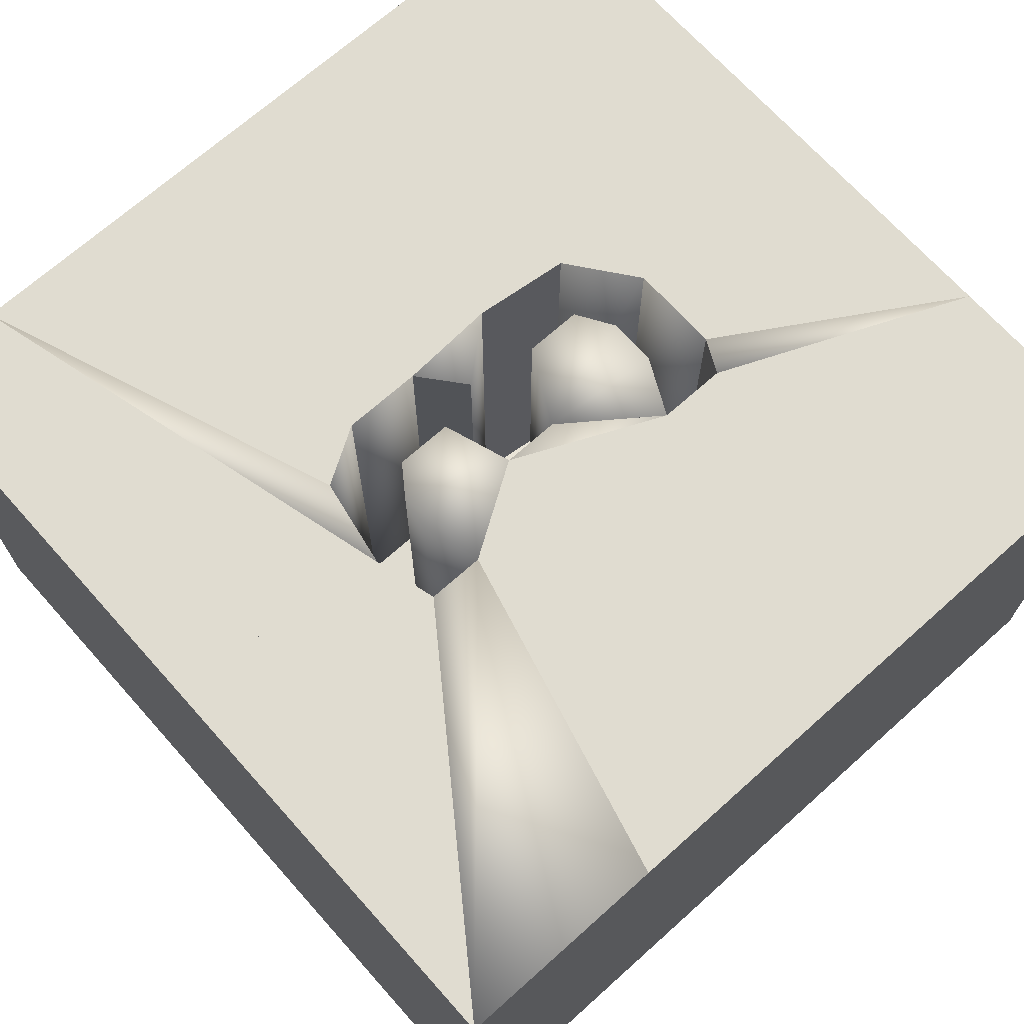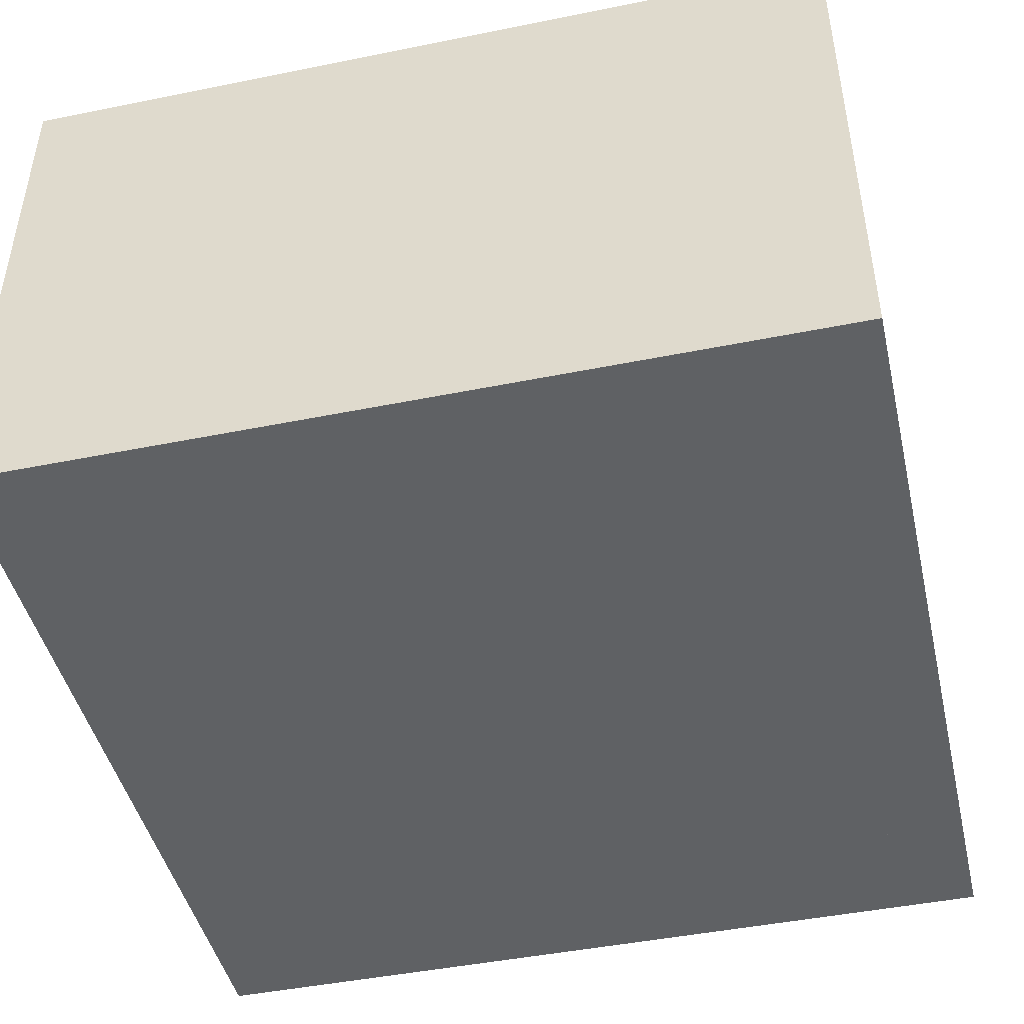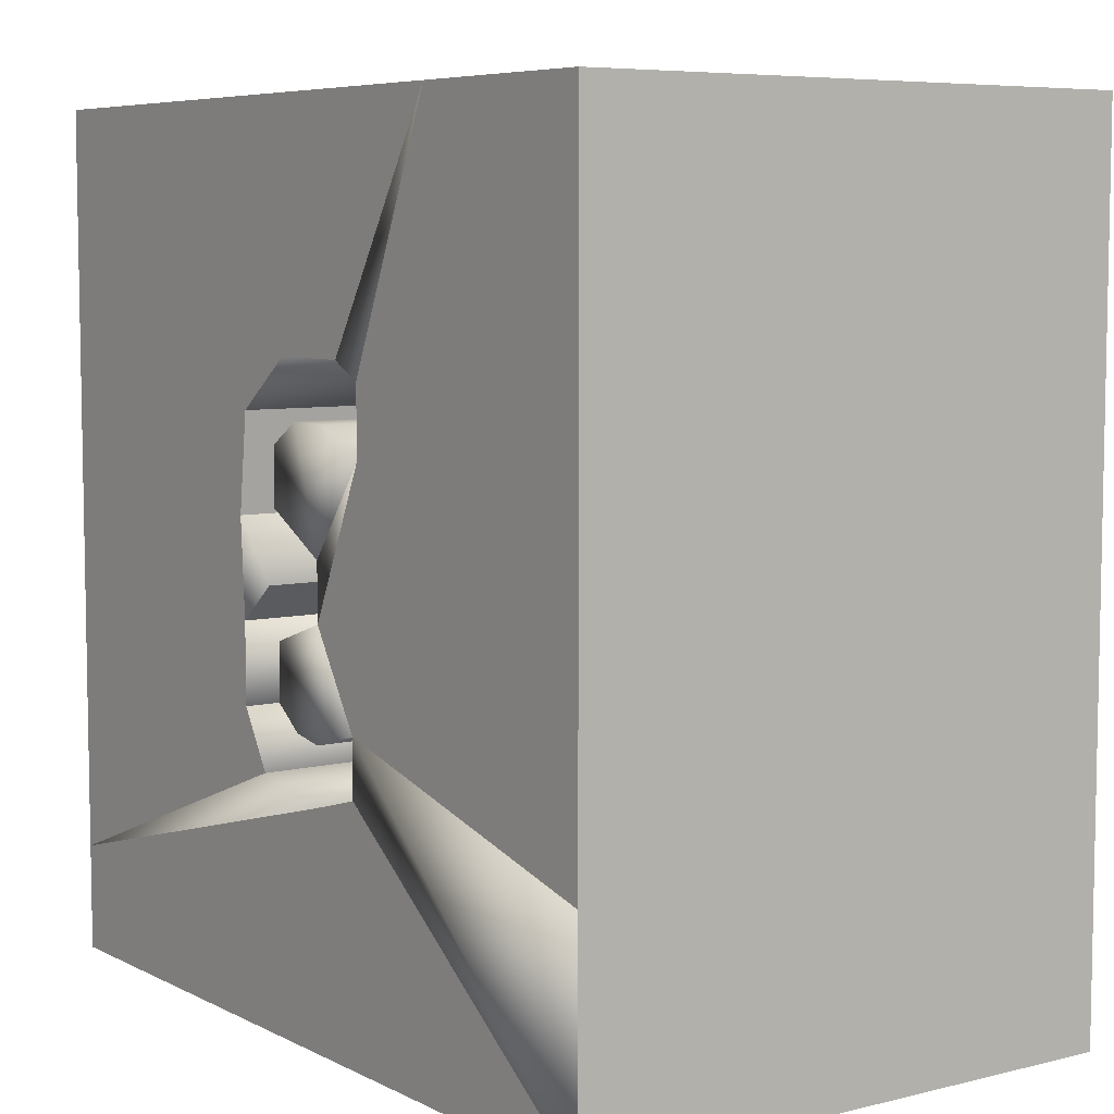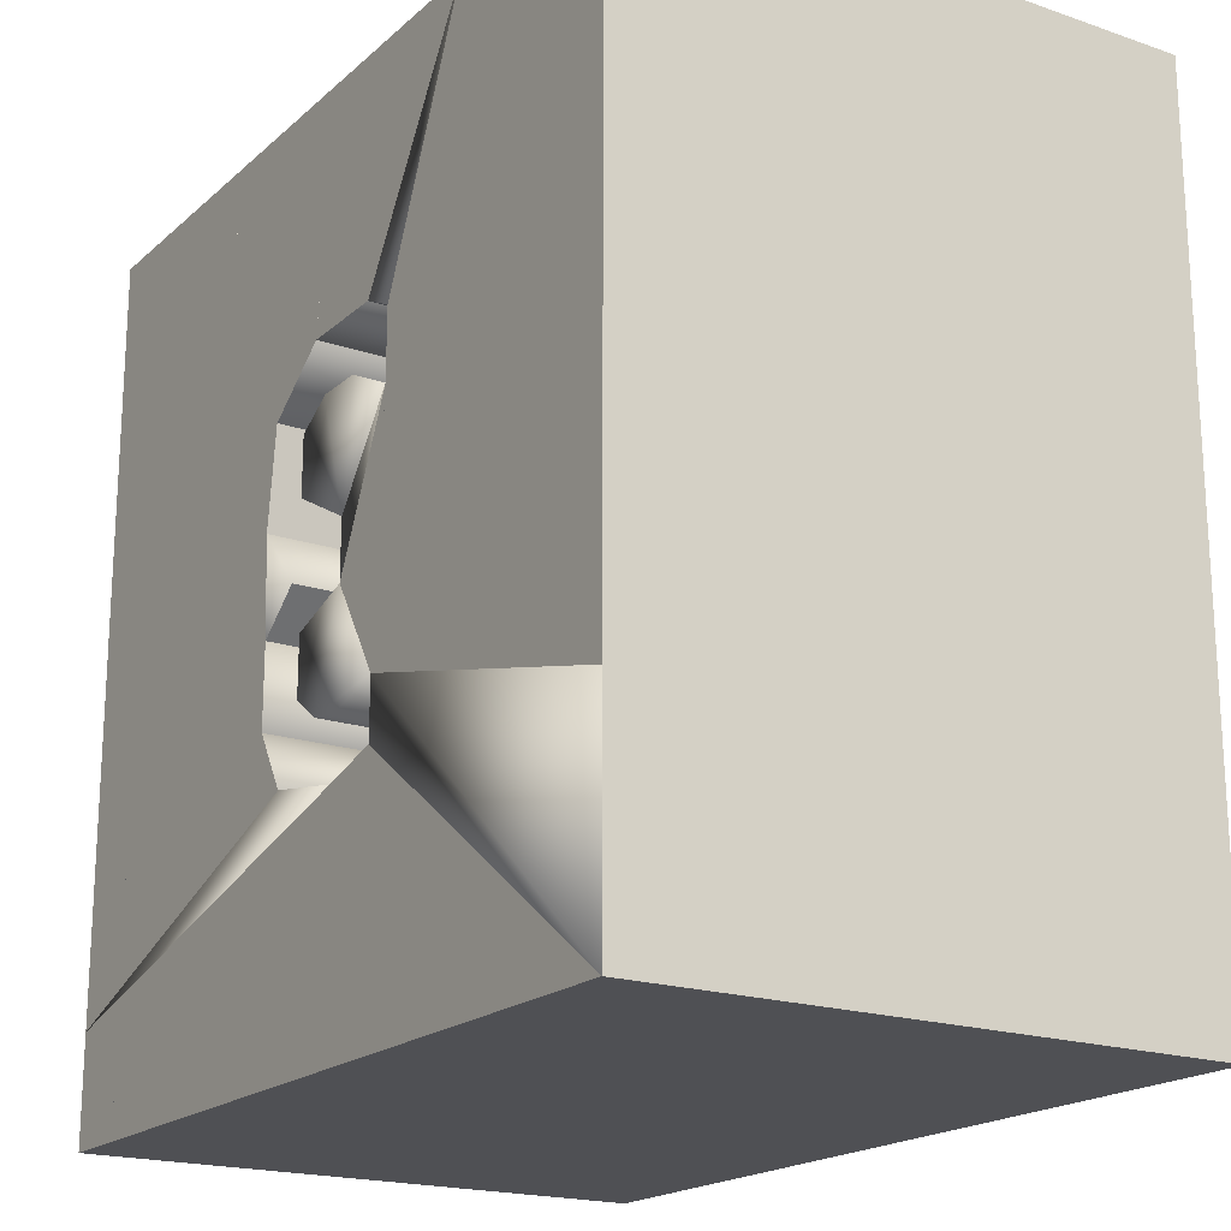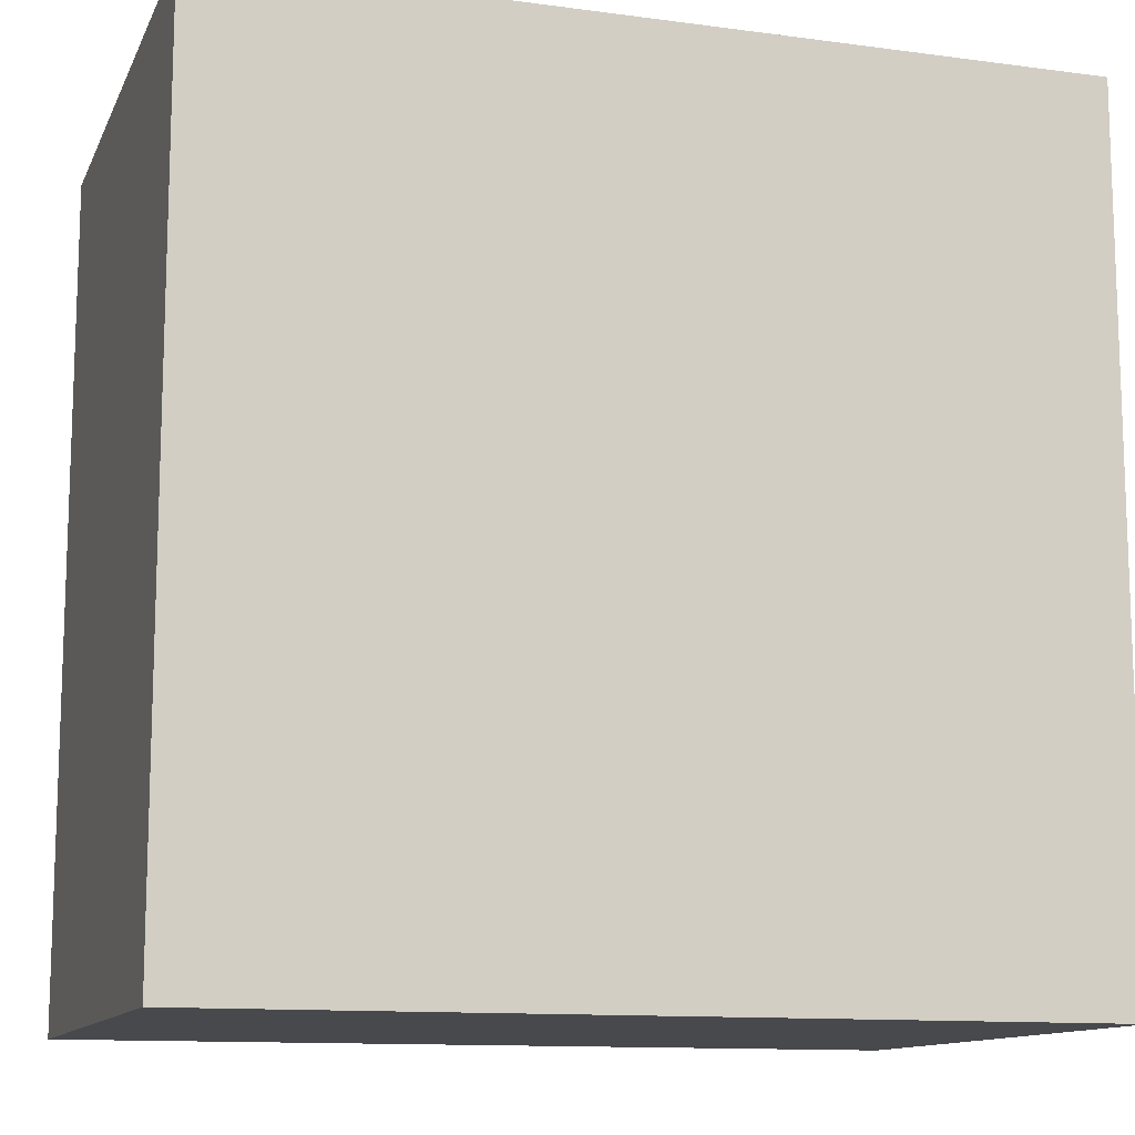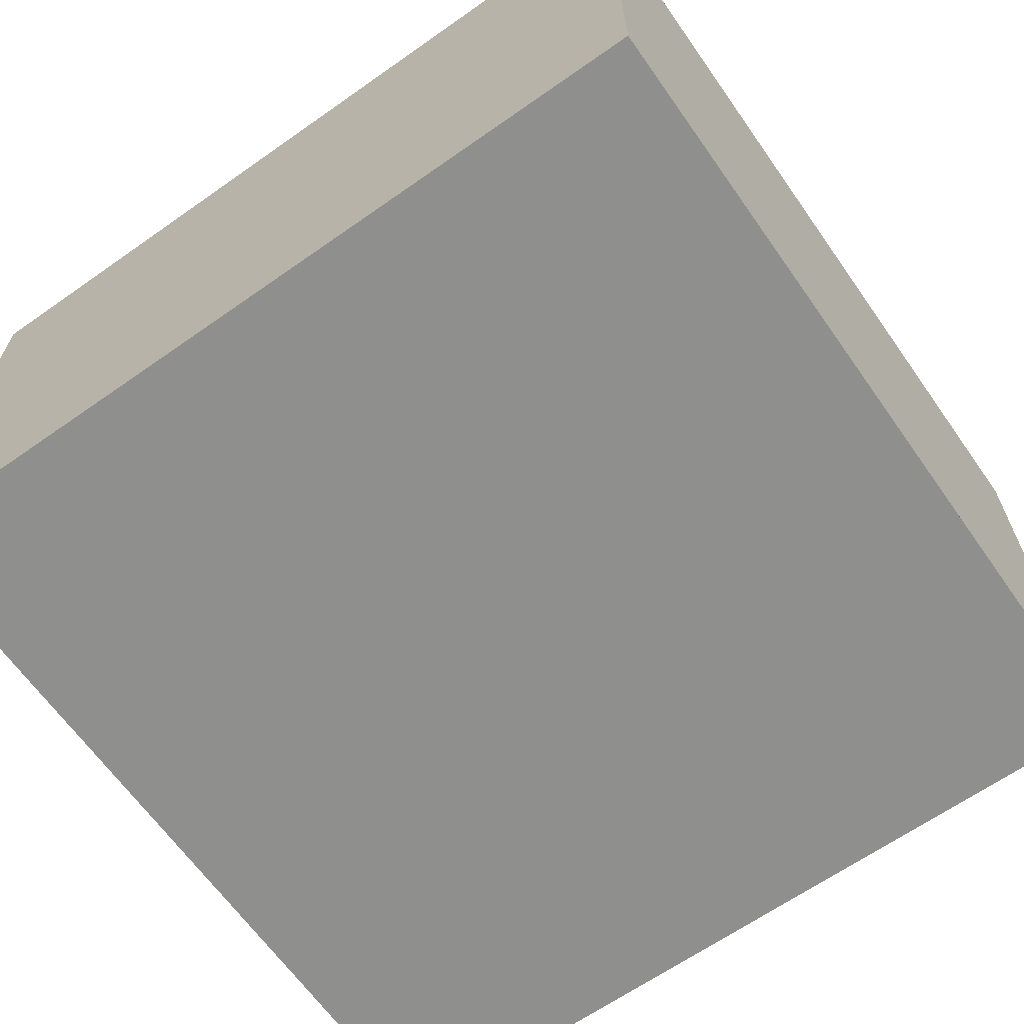
<metadata>
{"format":"obj","ext":"obj","renderer":"f3d","projection":"perspective","resolution":1024,"background":"white","views":[{"elev":69.5,"azim":-131.8,"up":"+Y"},{"elev":-45.6,"azim":-76.9,"up":"+Y"},{"elev":6.7,"azim":-125.5,"up":"+Z"},{"elev":-19.2,"azim":-122.7,"up":"+Z"},{"elev":-12.2,"azim":-17.5,"up":"+Z"},{"elev":-65.3,"azim":-144.8,"up":"+Y"}]}
</metadata>
<code>
o Cube.001_Cube.003
v -0.15 -0.1 0.15
v -0.15 0.1 0.15
v -0.025 0.1 0.069
v -0.036 -0.05 0.062
v -0.037 0.1 0.063
v -0.025 -0.05 0.069
v -0.075 0.1 0.15
v -0.075 -0.1 0.15
f 5 2 7
f 1 2 5 4
f 4 5 3 6
f 1 4 8
f 4 6 8
f 8 7 2 1
f 5 7 3
f 8 6 3 7
o Cube.002_Cube.004
v -0.025 0.1 0.069
v 0.007 0.1 0.069
v 0.007 -0.05 0.069
v -0.025 -0.05 0.069
v 0 0.1 0.15
v -0.075 0.1 0.15
v 0 -0.1 0.15
v -0.075 -0.1 0.15
f 12 11 15 16
f 13 10 9 14
f 15 13 14 16
f 13 15 11
f 14 9 12 16
f 9 10 11 12
f 13 11 10
o Cube.003_Cube.005
v 0.031 -0.05 0.051
v 0.031 0.1 0.051
v 0.007 0.1 0.069
v 0.007 -0.05 0.069
v 0 0.1 0.15
v 0.075 0.1 0.15
v 0 -0.1 0.15
v 0.075 -0.1 0.15
f 17 24 23 20
f 22 24 17 18
f 22 19 21
f 22 18 19
f 21 23 24 22
f 21 20 23
f 21 19 20
f 17 20 19 18
o Cube.004_Cube.006
v 0.15 -0.1 0.15
v 0.15 0.1 0.15
v 0.035 -0.05 0.017
v 0.035 0.1 0.017
v 0.031 -0.05 0.051
v 0.031 0.1 0.051
v 0.075 0.1 0.15
v 0.15 0.1 0.075
v 0.075 -0.1 0.15
v 0.15 -0.1 0.075
f 26 25 34 32
f 28 30 26 32
f 29 27 33
f 27 34 33
f 34 25 33
f 27 29 30 28
f 26 30 31
f 29 33 31 30
f 31 33 25 26
f 34 27 28 32
o Cube.005_Cube.007
v 0.033 -0.05 -0.017
v 0.033 0.1 -0.017
v 0.017 0.1 -0.004
v 0.035 -0.05 0.017
v 0.035 0.1 0.017
v 0.017 -0.05 -0.004
v 0.15 0.1 0.075
v 0.15 0.1 -0.0375
v 0.15 -0.1 0.075
v 0.15 -0.1 -0.0375
f 43 40 44
f 44 42 41 43
f 36 42 44 35
f 38 40 43
f 40 35 44
f 43 41 39 38
f 41 42 36 39
f 40 37 36 35
f 36 37 39
f 40 38 39 37
o Cube.006_Cube.008
v 0.033 -0.05 -0.045
v 0.033 0.1 -0.045
v 0.033 -0.05 -0.017
v 0.033 0.1 -0.017
v 0.15 0.1 -0.075
v 0.15 0.1 -0.0375
v 0.15 -0.1 -0.075
v 0.15 -0.1 -0.0375
f 50 49 46 48
f 51 49 50 52
f 46 49 51 45
f 52 50 48 47
f 45 51 52 47
f 45 47 48 46
o Cube.007_Cube.009
v 0.021 -0.05 -0.065
v 0.021 0.1 -0.065
v 0.033 -0.05 -0.045
v 0.033 0.1 -0.045
v 0.15 0.1 -0.075
v 0.15 0.1 -0.1125
v 0.15 -0.1 -0.075
v 0.15 -0.1 -0.1125
f 60 58 57 59
f 59 57 56 55
f 57 58 54 56
f 54 58 60 53
f 53 55 56 54
f 55 53 60 59
o Cube.008_Cube.010
v 0.15 -0.1 -0.15
v 0.15 0.1 -0.15
v -0.011 -0.05 -0.071
v -0.011 0.1 -0.071
v 0.021 -0.05 -0.065
v 0.021 0.1 -0.065
v 0.15 0.1 -0.1125
v 0.15 -0.1 -0.1125
f 64 67 62
f 65 63 68
f 68 63 61
f 61 62 67 68
f 68 67 66 65
f 64 62 61 63
f 64 63 65 66
f 64 66 67
o Cube.009_Cube.011
v 0.15 -0.1 -0.15
v 0.15 0.1 -0.15
v -0.011 -0.05 -0.071
v -0.011 0.1 -0.071
v 0 0.1 -0.15
v 0 -0.1 -0.15
f 71 74 69
f 73 74 71
f 73 72 70
f 69 70 72 71
f 73 70 69 74
f 73 71 72
o Cube.010_Cube.012
v -0.15 -0.1 -0.15
v -0.15 0.1 -0.15
v -0.011 -0.05 -0.071
v -0.033 -0.05 -0.065
v -0.033 0.1 -0.065
v -0.011 0.1 -0.071
v 0 0.1 -0.15
v 0 -0.1 -0.15
f 80 82 81
f 79 76 75 78
f 76 79 80
f 76 80 81
f 78 75 82
f 76 81 82 75
f 79 78 77 80
f 80 77 82
f 77 78 82
o Cube.011_Cube.013
v -0.012 -0.05 -0.051
v -0.033 -0.05 -0.045
v -0.033 0.1 -0.045
v -0.012 0.1 -0.051
v 0 -0.05 -0.049
v 0 0.1 -0.049
v 0.011 -0.05 -0.041
v 0.011 0.1 -0.041
v 0.011 0.1 -0.021
v -0.013 0.1 -0.013
v 0.011 -0.05 -0.021
v -0.013 -0.05 -0.013
f 94 84 83 93
f 93 87 89
f 93 91 92 94
f 83 84 85 86
f 87 83 86 88
f 89 87 88 90
f 94 92 85 84
f 88 86 85
f 88 91 90
f 92 91 88 85
f 93 83 87
f 89 90 91 93
o Cube.012_Cube.014
v 0.013 -0.05 0.021
v -0.013 -0.05 0.007
v 0.013 -0.05 0.041
v 0.013 0.1 0.021
v 0.013 0.1 0.041
v 0 -0.05 0.049
v 0 0.1 0.049
v -0.017 -0.05 0.049
v -0.017 0.1 0.049
v -0.037 -0.05 0.039
v -0.037 0.1 0.039
v -0.013 0.1 0.007
f 97 102 104
f 96 106 98 95
f 98 99 97 95
f 101 100 97 99
f 103 102 100 101
f 105 104 102 103
f 97 100 102
f 106 99 98
f 106 101 99
f 105 106 96 104
f 106 103 101
f 106 105 103
f 96 95 97 104
o Cube.013_Cube.015
v -0.033 -0.05 -0.045
v -0.033 0.1 -0.045
v -0.013 0.1 -0.013
v -0.013 -0.05 0.007
v -0.037 -0.05 0.039
v -0.037 0.1 0.039
v -0.013 -0.05 -0.013
v -0.013 0.1 0.007
f 109 108 112
f 107 110 111
f 112 108 107 111
f 109 112 114
f 110 113 109 114
f 113 110 107
f 114 112 111 110
f 109 113 107 108
o Cube.014_Cube.016
v -0.15 -0.1 -0.15
v -0.15 0.1 -0.15
v -0.033 -0.05 -0.045
v -0.033 -0.05 -0.065
v -0.033 0.1 -0.045
v -0.033 0.1 -0.065
v -0.15 0.1 -0.075
v -0.15 -0.1 -0.075
f 121 122 117 119
f 115 122 121 116
f 117 118 120 119
f 115 118 117 122
f 119 120 116 121
f 120 118 115 116
o Cube.015_Cube.017
v -0.033 -0.05 -0.045
v -0.033 0.1 -0.045
v -0.037 -0.05 0.039
v -0.037 0.1 0.039
v -0.15 0.1 -0.075
v -0.15 0.1 0.075
v -0.15 -0.1 -0.075
v -0.15 -0.1 0.075
f 123 125 130 129
f 128 130 125 126
f 127 128 126 124
f 127 124 123 129
f 129 130 128 127
f 126 125 123 124
o Cube.016_Cube.018
v -0.15 -0.1 0.15
v -0.15 0.1 0.15
v -0.036 -0.05 0.062
v -0.037 -0.05 0.039
v -0.037 0.1 0.063
v -0.037 0.1 0.039
v -0.15 0.1 0.075
v -0.15 -0.1 0.075
f 138 131 132 137
f 135 136 137 132
f 136 135 133 134
f 132 131 133 135
f 138 134 133 131
f 136 134 138 137
o Cube.017_Cube.019
v -0.15 -0.1 0.15
v -0.15 -0.1 -0.15
v 0.15 -0.1 0.15
v 0.15 -0.1 -0.15
v -0.033 -0.05 -0.065
v 0.033 -0.05 -0.045
v 0.035 -0.05 0.017
v 0.007 -0.05 0.069
v -0.036 -0.05 0.062
f 144 143 147 145
f 140 143 142
f 143 144 142
f 144 145 142
f 145 141 142
f 145 146 141
f 146 139 141
f 147 146 145
f 147 143 140 139
f 147 139 146
f 140 142 141 139

</code>
